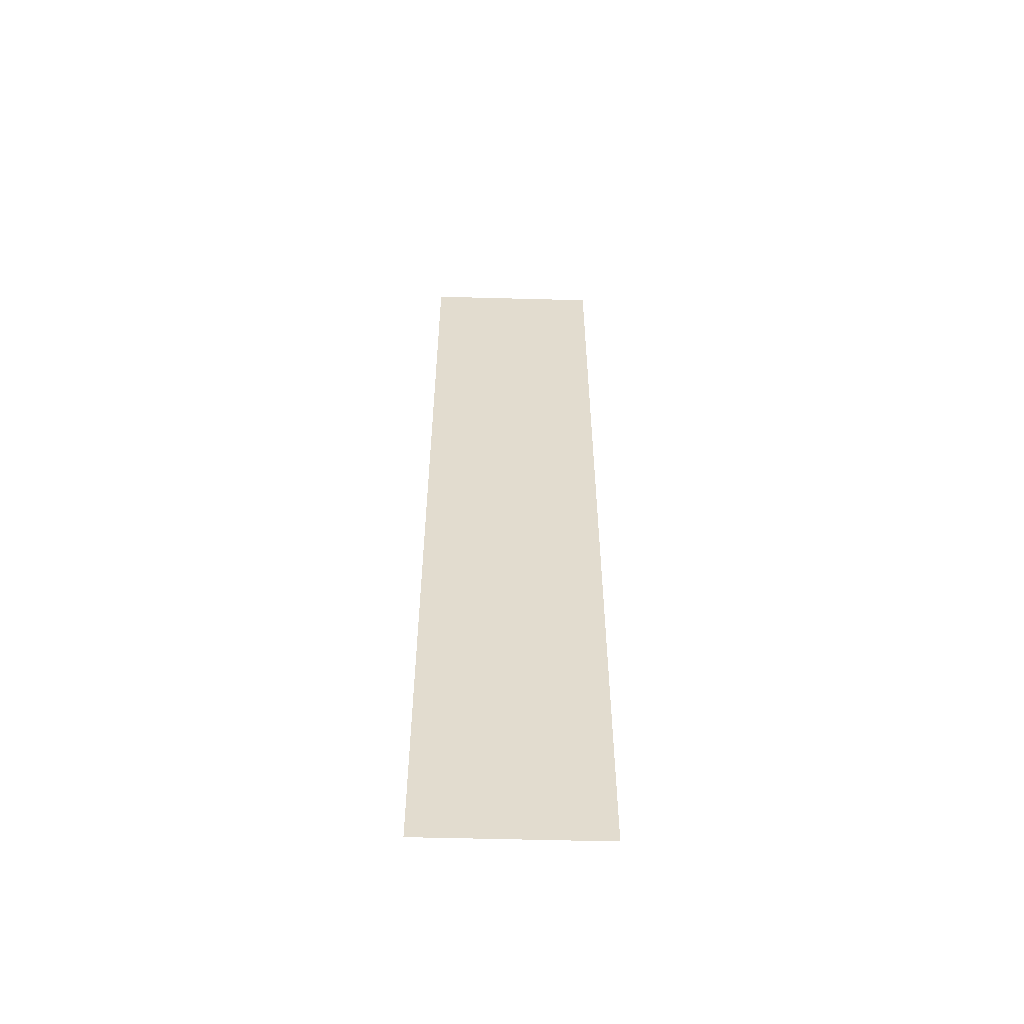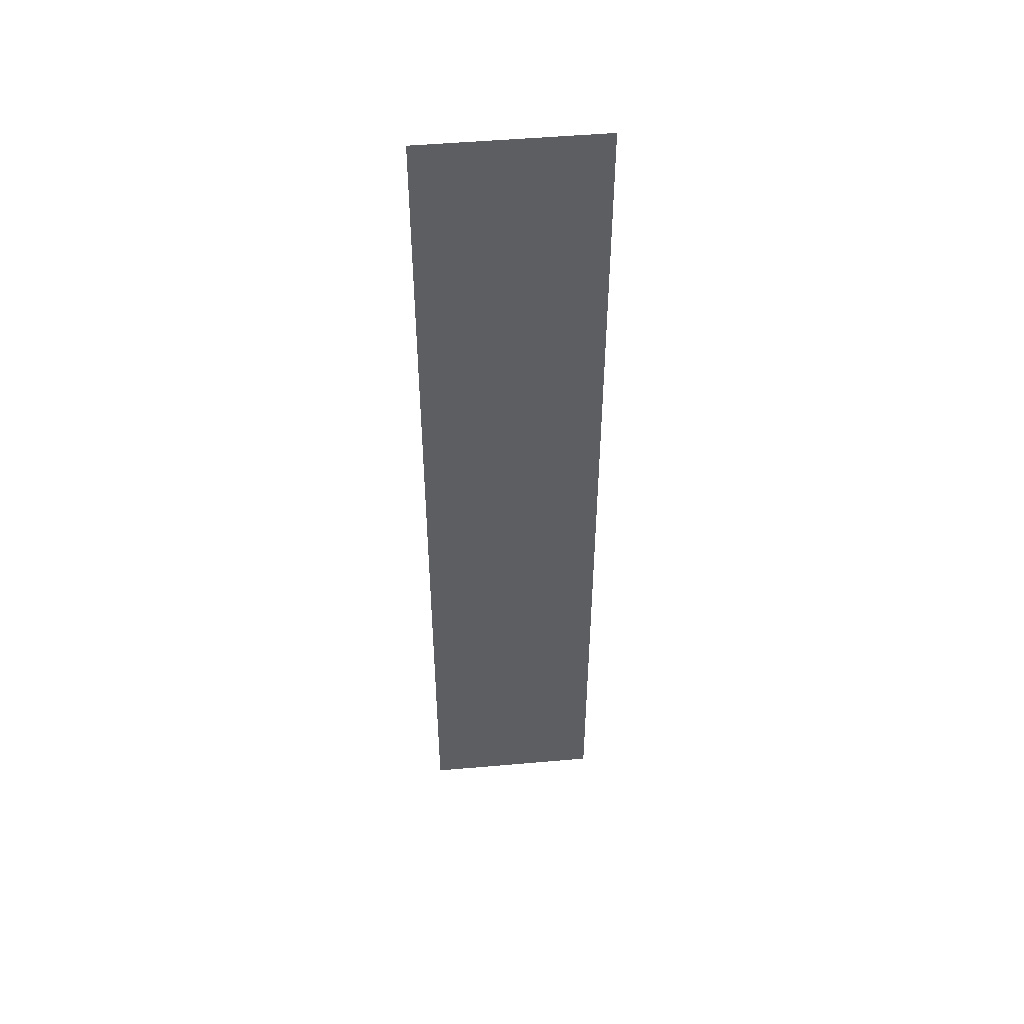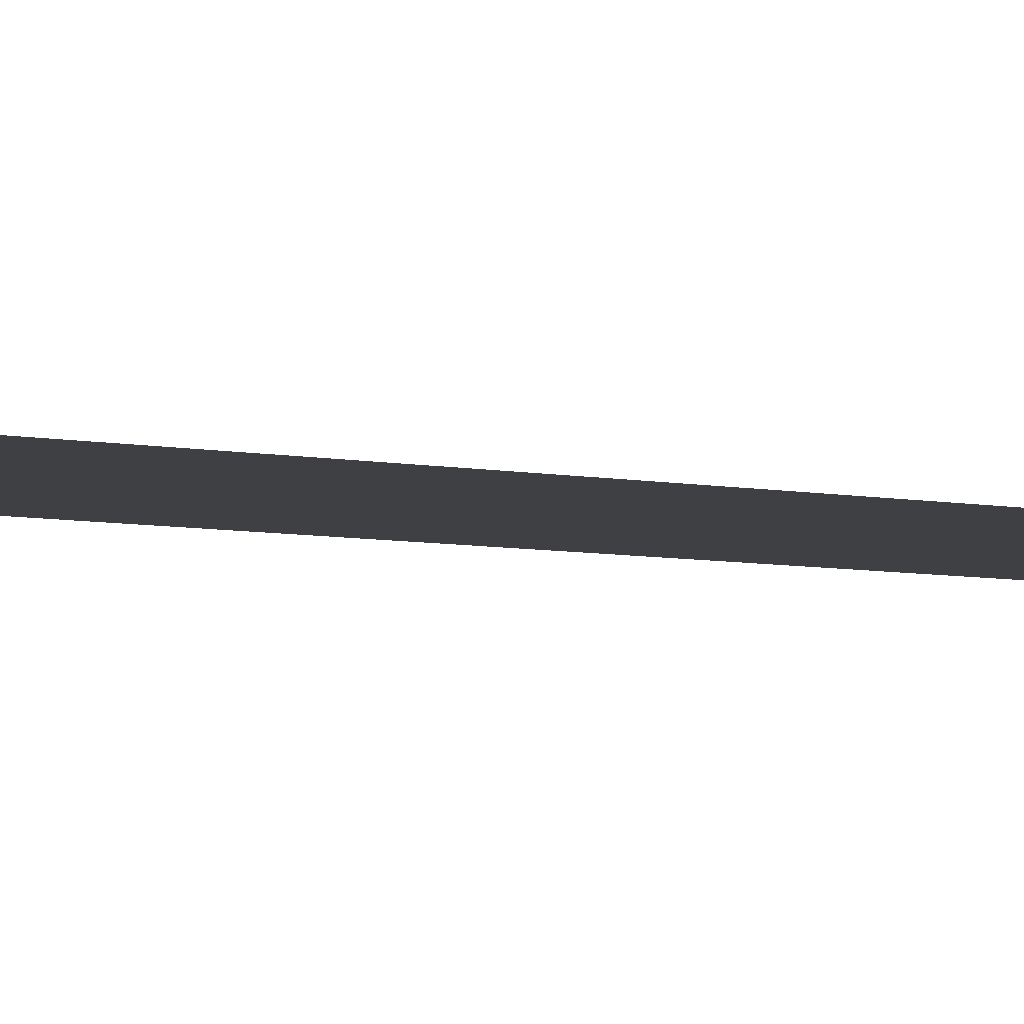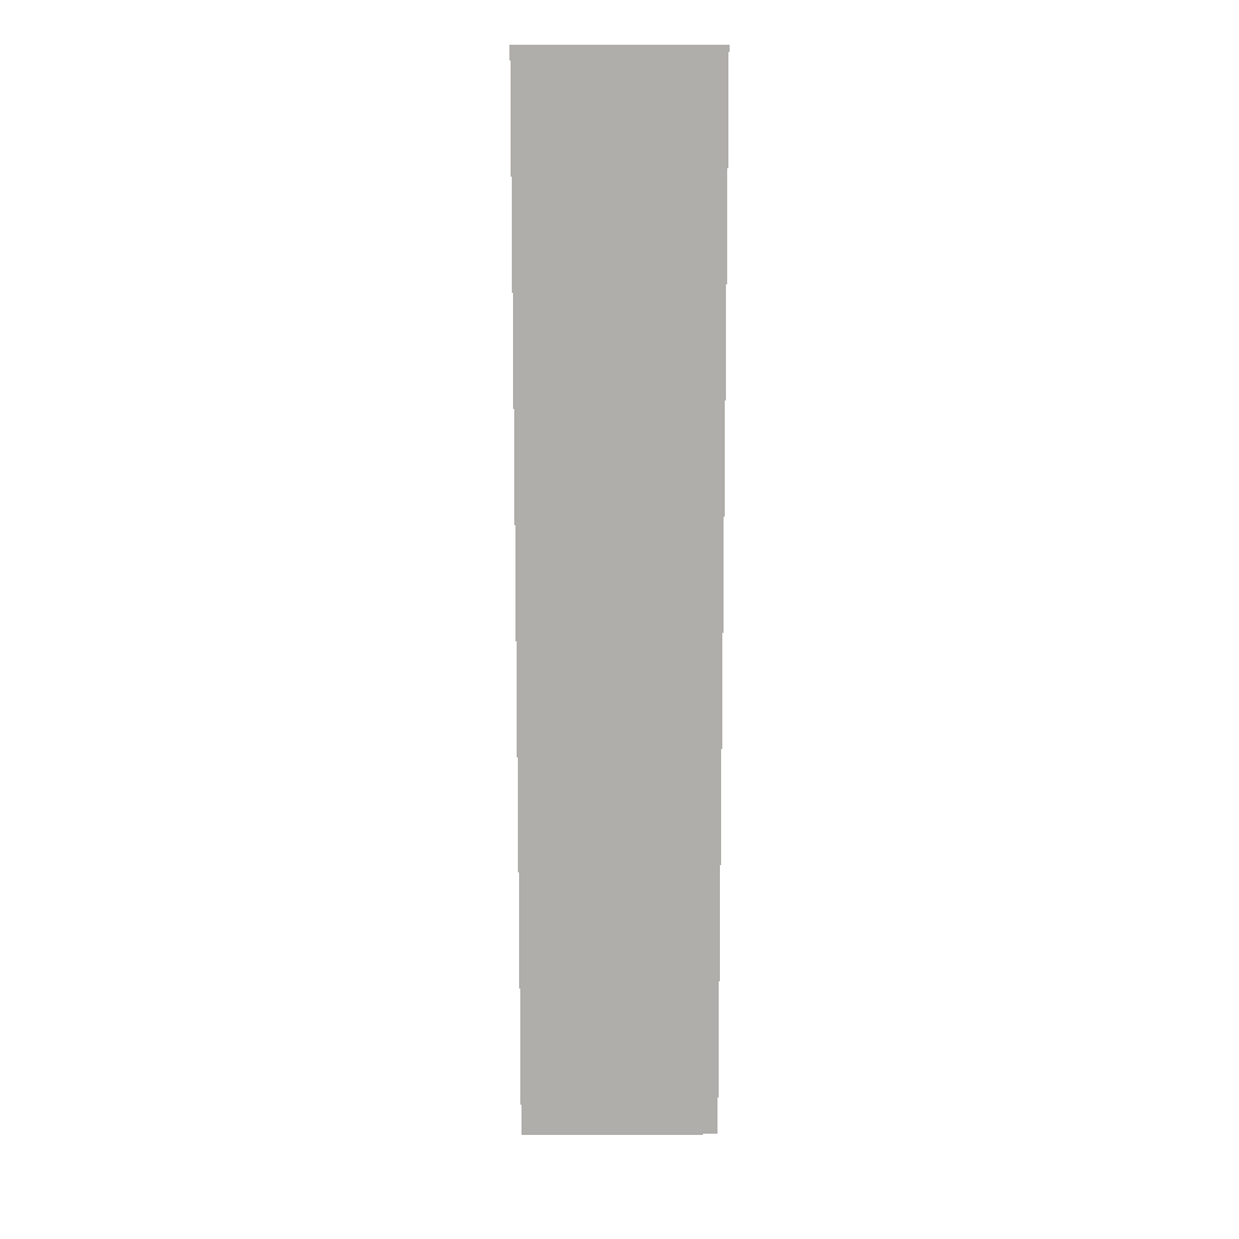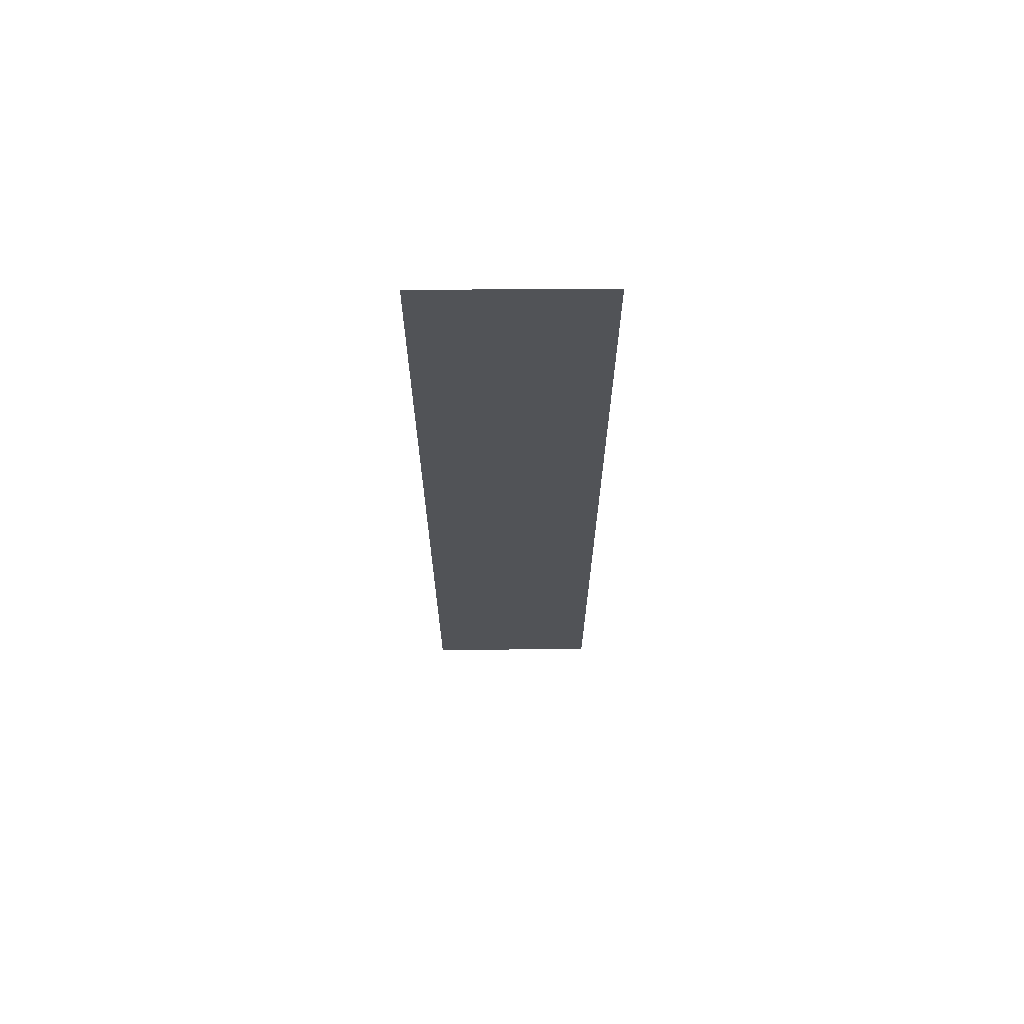
<metadata>
{"format":"obj","ext":"obj","renderer":"f3d","projection":"perspective","resolution":1024,"background":"white","views":[{"elev":-55.8,"azim":178.4,"up":"+Z"},{"elev":49.1,"azim":-5.6,"up":"+Z"},{"elev":-4.9,"azim":-128.0,"up":"+Y"},{"elev":12.4,"azim":-0.5,"up":"+Z"},{"elev":68.3,"azim":179.8,"up":"+Z"}]}
</metadata>
<code>
g LT_Pier_wood03
v -774.4 -110.3 394.1
v -940.9 -110.3 394.1
v -940.9 -110.3 729.1
v -774.4 -110.3 729.1
v -940.9 -110.3 -611.1
v -940.9 -110.3 -276
v -774.4 -110.3 -276
v -774.4 -110.3 -611.1
v -940.9 -110.3 -1951
v -940.9 -110.3 -1616
v -774.4 -110.3 -1616
v -774.4 -110.3 -1951
v -940.9 -110.3 -1281
v -940.9 -110.3 -946.1
v -774.4 -110.3 -946.1
v -774.4 -110.3 -1281
v -1107 -110.3 59.03
v -1107 -110.3 394.1
v -940.9 -110.3 394.1
v -940.9 -110.3 59.03
v -1274 -110.3 59.03
v -1274 -110.3 394.1
v -1107 -110.3 -611.1
v -1107 -110.3 -276
v -1274 -110.3 -611.1
v -1274 -110.3 -276
v -1107 -110.3 -1281
v -1107 -110.3 -946.1
v -1274 -110.3 -1281
v -1274 -110.3 -946.1
v -1107 -110.3 -1951
v -1107 -110.3 -1616
v -1274 -110.3 -1951
v -1274 -110.3 -1616
v -774.4 -110.3 59.03
v -774.4 -110.3 394.1
v -1274 -110.3 729.1
v -1107 -110.3 729.1
v -1107 -110.3 394.1
v -1274 -110.3 394.1
v -1274 -110.3 59.03
v -1107 -110.3 59.03
v -1107 -110.3 -276
v -1274 -110.3 -276
v -940.9 -110.3 59.03
v -774.4 -110.3 59.03
v -774.4 -110.3 -276
v -940.9 -110.3 -276
v -1274 -110.3 -611.1
v -1107 -110.3 -611.1
v -1107 -110.3 -946.1
v -1274 -110.3 -946.1
v -940.9 -110.3 -611.1
v -774.4 -110.3 -611.1
v -774.4 -110.3 -946.1
v -940.9 -110.3 -946.1
v -1274 -110.3 -1281
v -1107 -110.3 -1281
v -940.9 -110.3 -1281
v -774.4 -110.3 -1281
f 19 36 35
f 18 21 22
f 21 18 17
f 19 17 18
f 17 19 20
f 35 20 19
f 9 11 12
f 11 9 10
f 31 10 9
f 10 31 32
f 33 32 31
f 32 33 34
f 60 11 59
f 10 59 11
f 59 10 58
f 32 58 10
f 58 32 57
f 34 57 32
f 24 25 26
f 25 24 23
f 6 23 24
f 23 6 5
f 7 5 6
f 5 7 8
f 28 29 30
f 29 28 27
f 14 27 28
f 27 14 13
f 15 13 14
f 13 15 16
f 46 47 45
f 48 45 47
f 45 48 42
f 43 42 48
f 42 43 41
f 44 41 43
f 54 55 53
f 56 53 55
f 53 56 50
f 51 50 56
f 50 51 49
f 52 49 51
f 40 37 39
f 38 39 37
f 39 38 2
f 3 2 38
f 2 3 1
f 4 1 3

</code>
